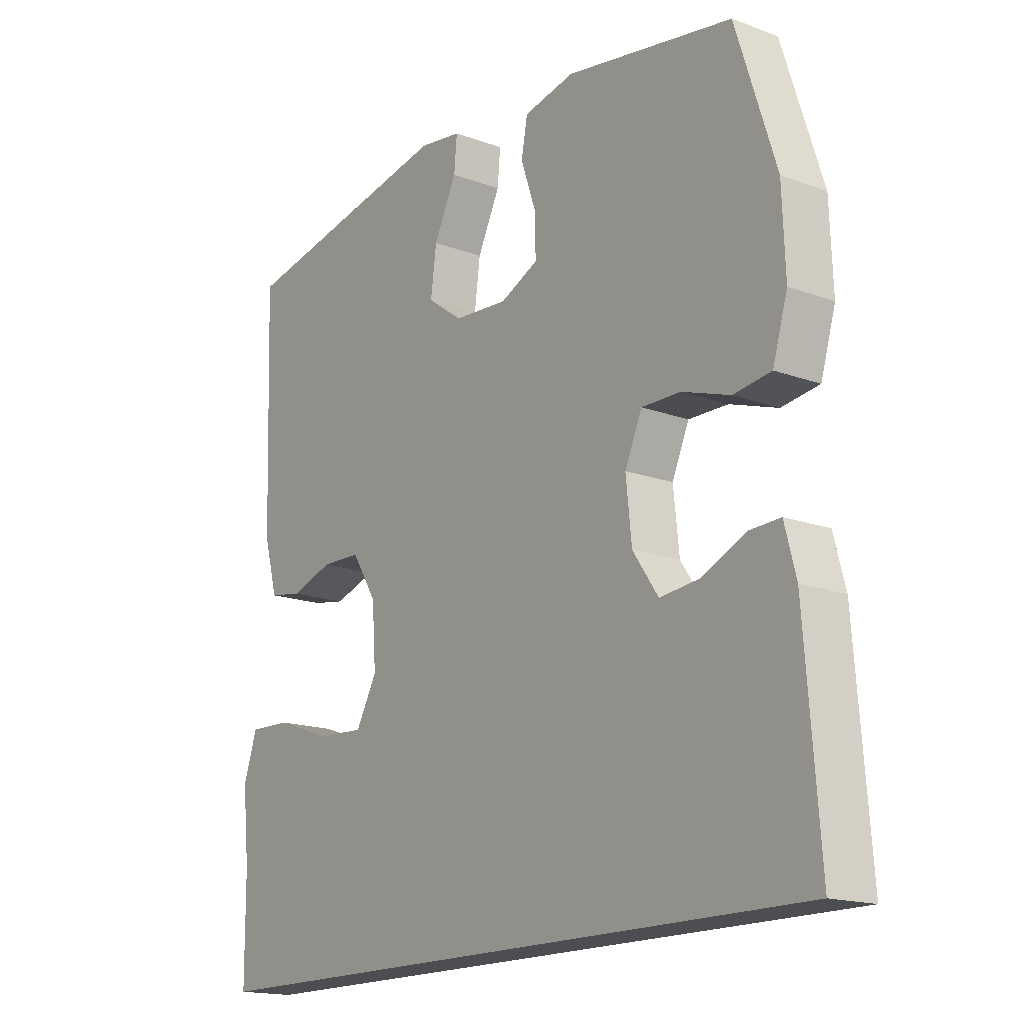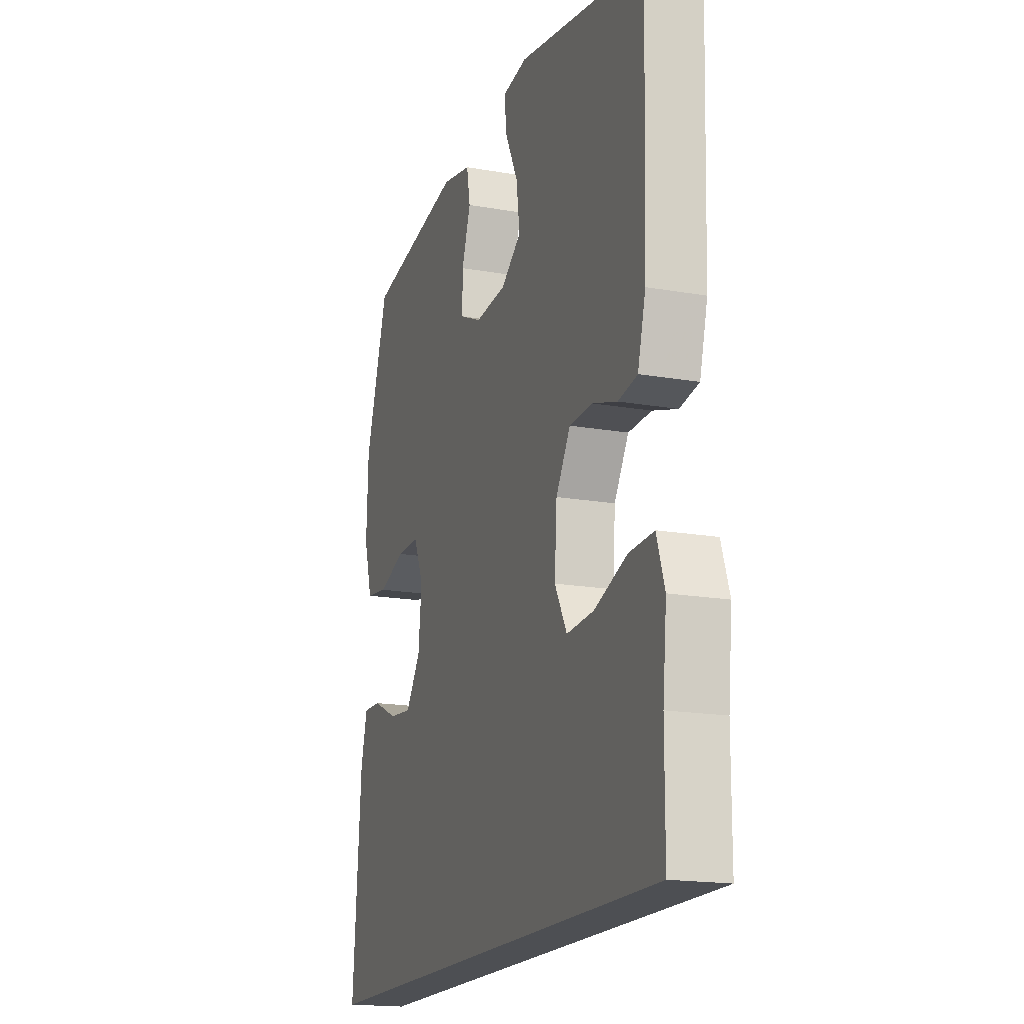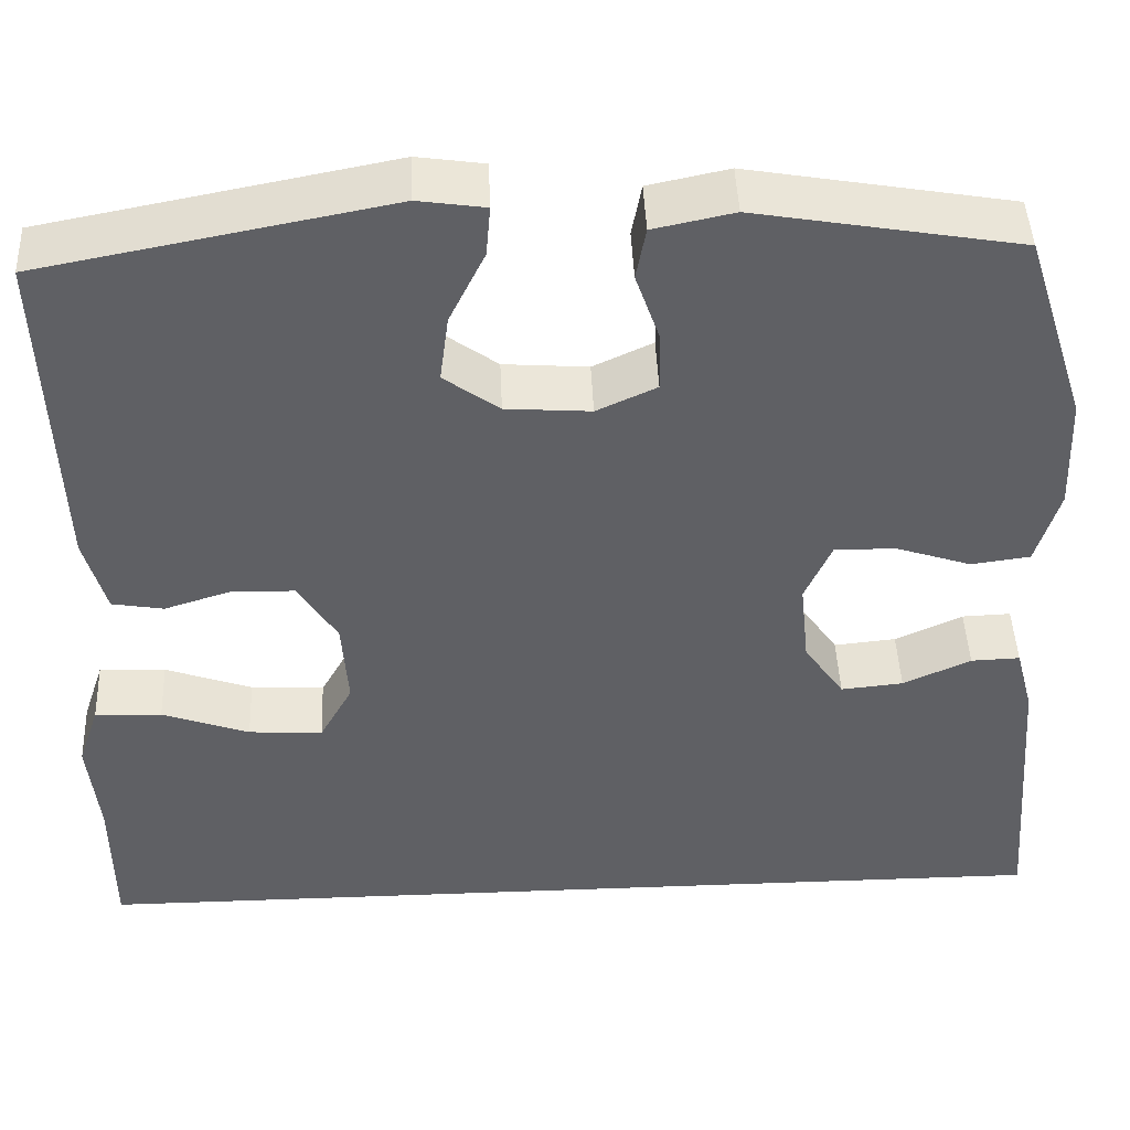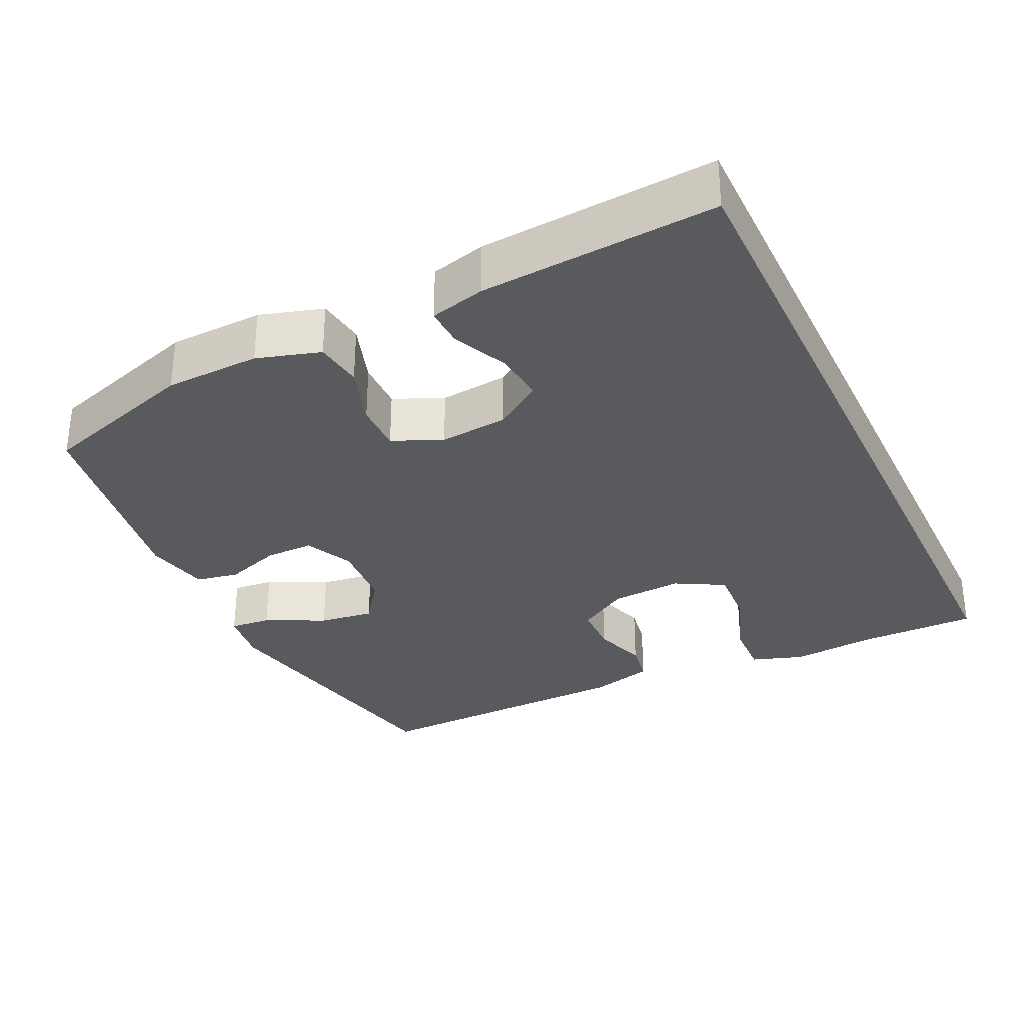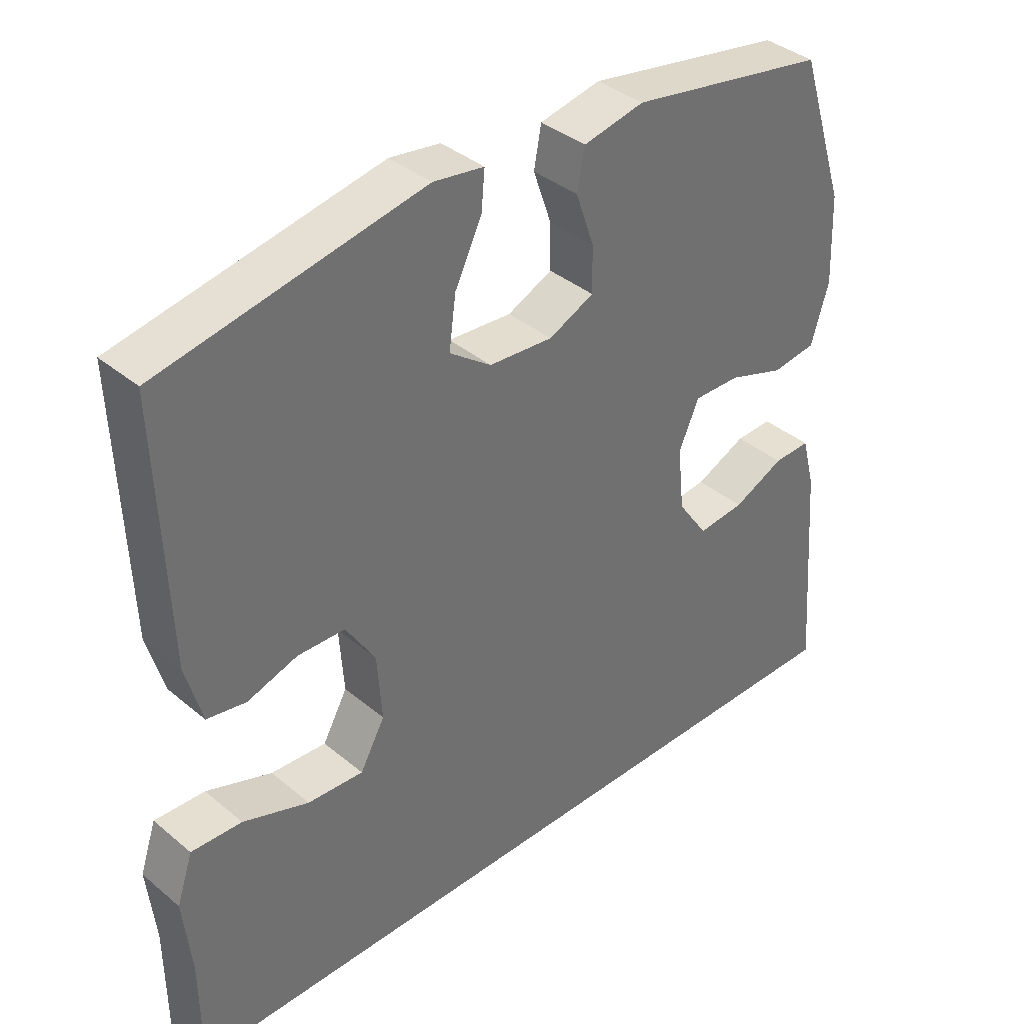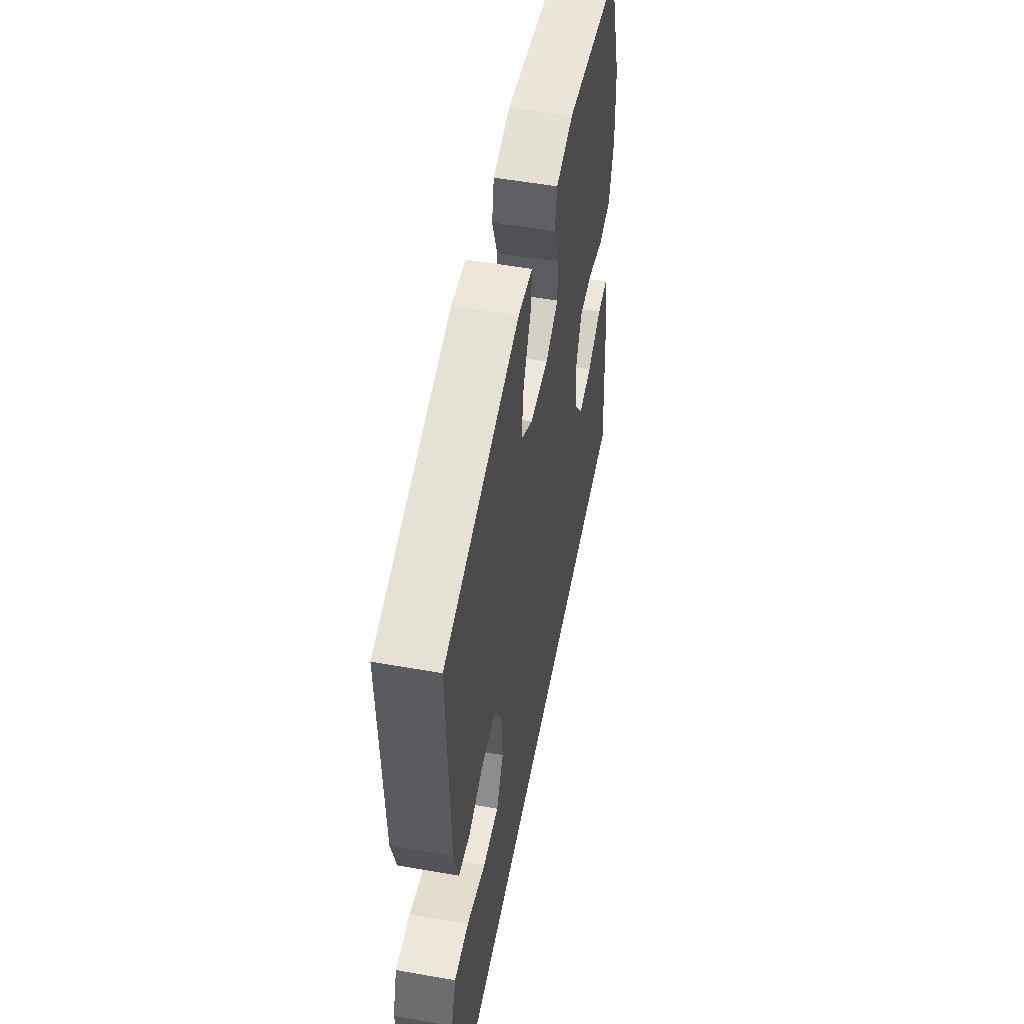
<metadata>
{"format":"obj","ext":"obj","renderer":"f3d","projection":"perspective","resolution":1024,"background":"white","views":[{"elev":-16.8,"azim":53.4,"up":"+Z"},{"elev":-17.7,"azim":-109.1,"up":"+Z"},{"elev":45.2,"azim":-2.4,"up":"+Z"},{"elev":-31.5,"azim":115.4,"up":"+Y"},{"elev":37.8,"azim":-43.4,"up":"+Z"},{"elev":53.3,"azim":-79.3,"up":"+Z"}]}
</metadata>
<code>
v -0.513 0.07 -0.5
v -0.514 0.07 -0.335
v -0.526 0.07 -0.22
v -0.502 0.07 -0.148
v -0.427 0.07 -0.151
v -0.329 0.07 -0.186
v -0.246 0.07 -0.191
v -0.209 0.07 -0.124
v -0.216 0.07 -0.025
v -0.26 0.07 0.045
v -0.33 0.07 0.047
v -0.405 0.07 0.023
v -0.463 0.07 0.033
v -0.487 0.07 0.121
v -0.5 0.07 0.5
v -0.111 0.07 0.575
v -0.036 0.07 0.564
v -0.041 0.07 0.507
v -0.081 0.07 0.425
v -0.091 0.07 0.349
v -0.029 0.07 0.304
v 0.066 0.07 0.297
v 0.133 0.07 0.328
v 0.132 0.07 0.395
v 0.105 0.07 0.473
v 0.116 0.07 0.532
v 0.206 0.07 0.551
v 0.5 0.07 0.5
v 0.57 0.07 0.282
v 0.575 0.07 0.151
v 0.549 0.07 0.064
v 0.483 0.07 0.055
v 0.399 0.07 0.083
v 0.33 0.07 0.084
v 0.3 0.07 0.016
v 0.31 0.07 -0.079
v 0.355 0.07 -0.144
v 0.425 0.07 -0.137
v 0.501 0.07 -0.102
v 0.556 0.07 -0.1
v 0.576 0.07 -0.176
v 0.601 0.07 -0.5
v -0.513 0 -0.5
v -0.514 0 -0.335
v -0.526 0 -0.22
v -0.502 0 -0.148
v -0.427 0 -0.151
v -0.329 0 -0.186
v -0.246 0 -0.191
v -0.209 0 -0.124
v -0.216 0 -0.025
v -0.26 0 0.045
v -0.33 0 0.047
v -0.405 0 0.023
v -0.463 0 0.033
v -0.487 0 0.121
v -0.5 0 0.5
v -0.111 0 0.575
v -0.036 0 0.564
v -0.041 0 0.507
v -0.081 0 0.425
v -0.091 0 0.349
v -0.029 0 0.304
v 0.066 0 0.297
v 0.133 0 0.328
v 0.132 0 0.395
v 0.105 0 0.473
v 0.116 0 0.532
v 0.206 0 0.551
v 0.5 0 0.5
v 0.57 0 0.282
v 0.575 0 0.151
v 0.549 0 0.064
v 0.483 0 0.055
v 0.399 0 0.083
v 0.33 0 0.084
v 0.3 0 0.016
v 0.31 0 -0.079
v 0.355 0 -0.144
v 0.425 0 -0.137
v 0.501 0 -0.102
v 0.556 0 -0.1
v 0.576 0 -0.176
v 0.601 0 -0.5
f 40 41 42
f 39 40 42
f 38 39 42
f 42 1 2
f 38 42 2
f 37 38 2
f 36 37 2
f 35 36 2
f 34 35 2
f 31 32 33
f 30 31 33
f 29 30 33
f 28 29 33
f 27 28 33
f 26 27 33
f 25 26 33
f 24 25 33
f 23 24 33 34
f 22 23 34
f 21 22 34
f 17 18 19
f 16 17 19
f 15 16 19
f 14 15 19
f 13 14 19
f 12 13 19
f 11 12 19
f 10 11 19 20
f 9 10 20 21
f 4 5 6
f 3 4 6
f 2 3 6
f 2 6 7
f 34 2 7
f 8 9 21 34
f 7 8 34
f 84 83 82
f 84 82 81
f 84 81 80
f 44 43 84
f 44 84 80
f 44 80 79
f 44 79 78
f 44 78 77
f 44 77 76
f 75 74 73
f 75 73 72
f 75 72 71
f 75 71 70
f 75 70 69
f 75 69 68
f 75 68 67
f 75 67 66
f 76 75 66 65
f 76 65 64
f 76 64 63
f 61 60 59
f 61 59 58
f 61 58 57
f 61 57 56
f 61 56 55
f 61 55 54
f 61 54 53
f 62 61 53 52
f 63 62 52 51
f 48 47 46
f 48 46 45
f 48 45 44
f 49 48 44
f 49 44 76
f 76 63 51 50
f 76 50 49
f 1 43 44 2
f 2 44 45 3
f 3 45 46 4
f 4 46 47 5
f 5 47 48 6
f 6 48 49 7
f 7 49 50 8
f 8 50 51 9
f 9 51 52 10
f 10 52 53 11
f 11 53 54 12
f 12 54 55 13
f 13 55 56 14
f 14 56 57 15
f 15 57 58 16
f 16 58 59 17
f 17 59 60 18
f 18 60 61 19
f 19 61 62 20
f 20 62 63 21
f 21 63 64 22
f 22 64 65 23
f 23 65 66 24
f 24 66 67 25
f 25 67 68 26
f 26 68 69 27
f 27 69 70 28
f 28 70 71 29
f 29 71 72 30
f 30 72 73 31
f 31 73 74 32
f 32 74 75 33
f 33 75 76 34
f 34 76 77 35
f 35 77 78 36
f 36 78 79 37
f 37 79 80 38
f 38 80 81 39
f 39 81 82 40
f 40 82 83 41
f 41 83 84 42
f 42 84 43 1

</code>
